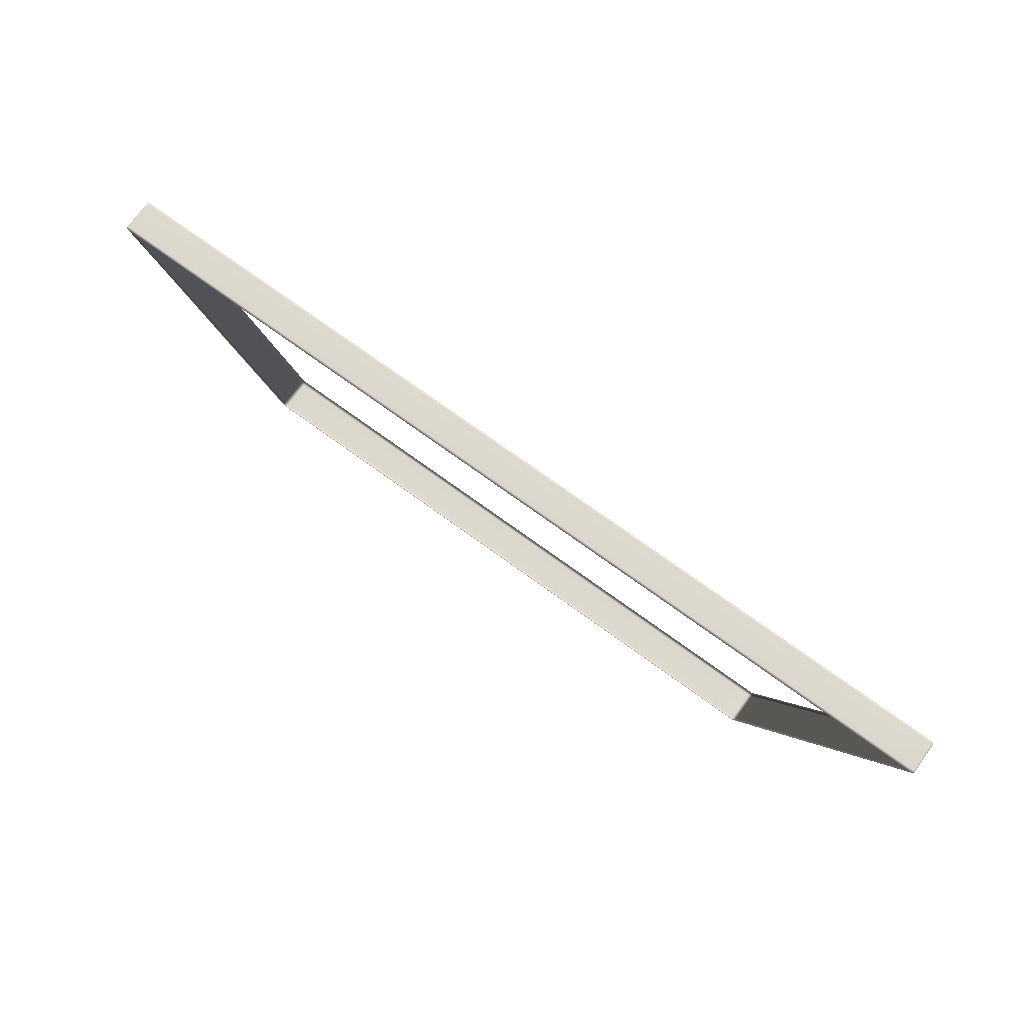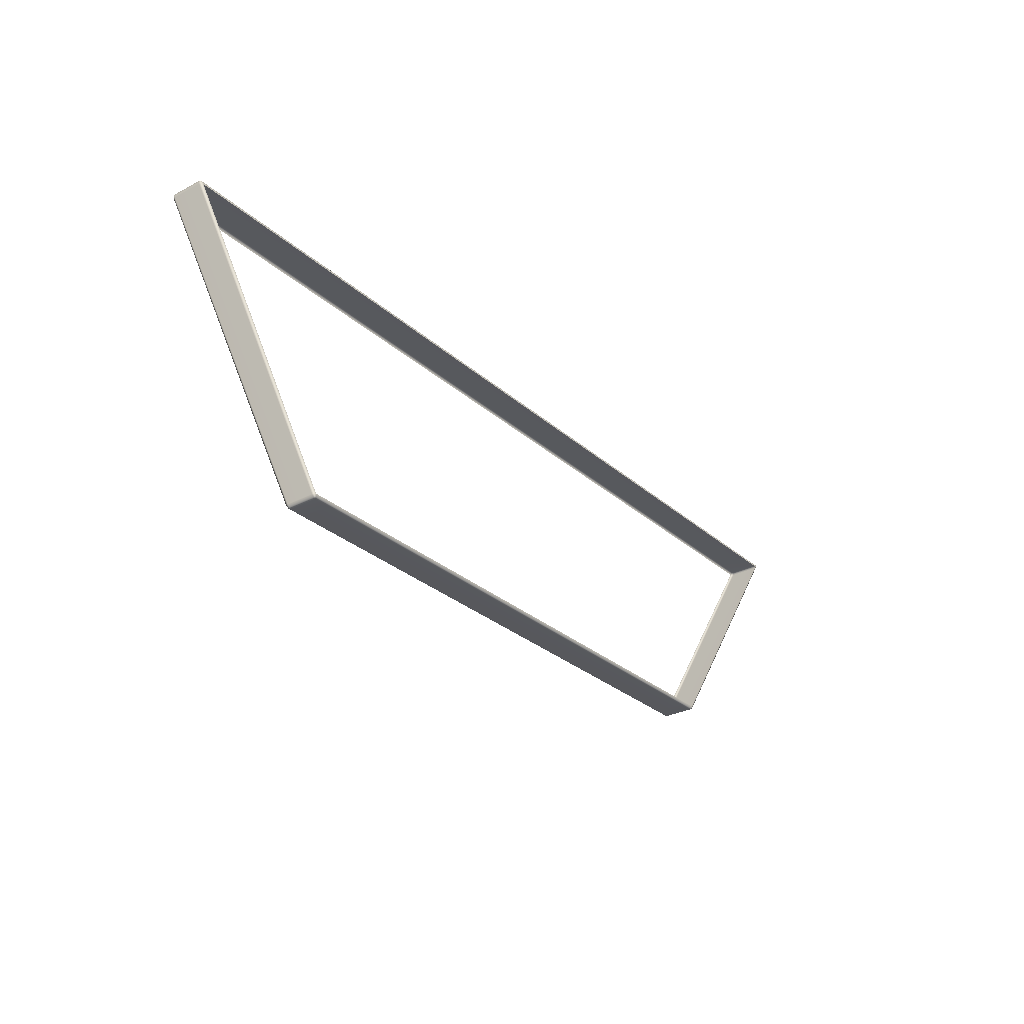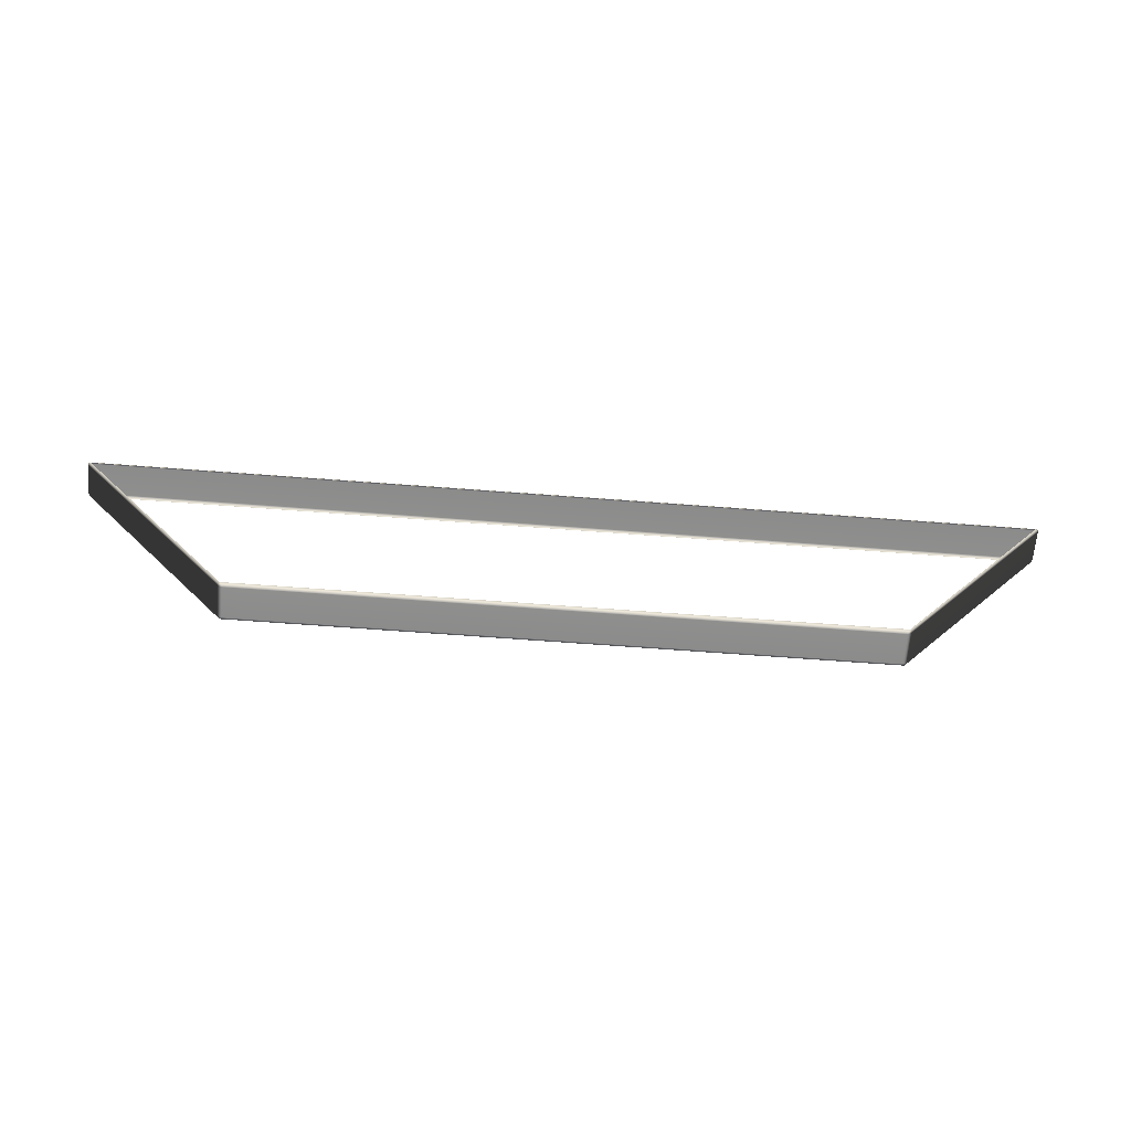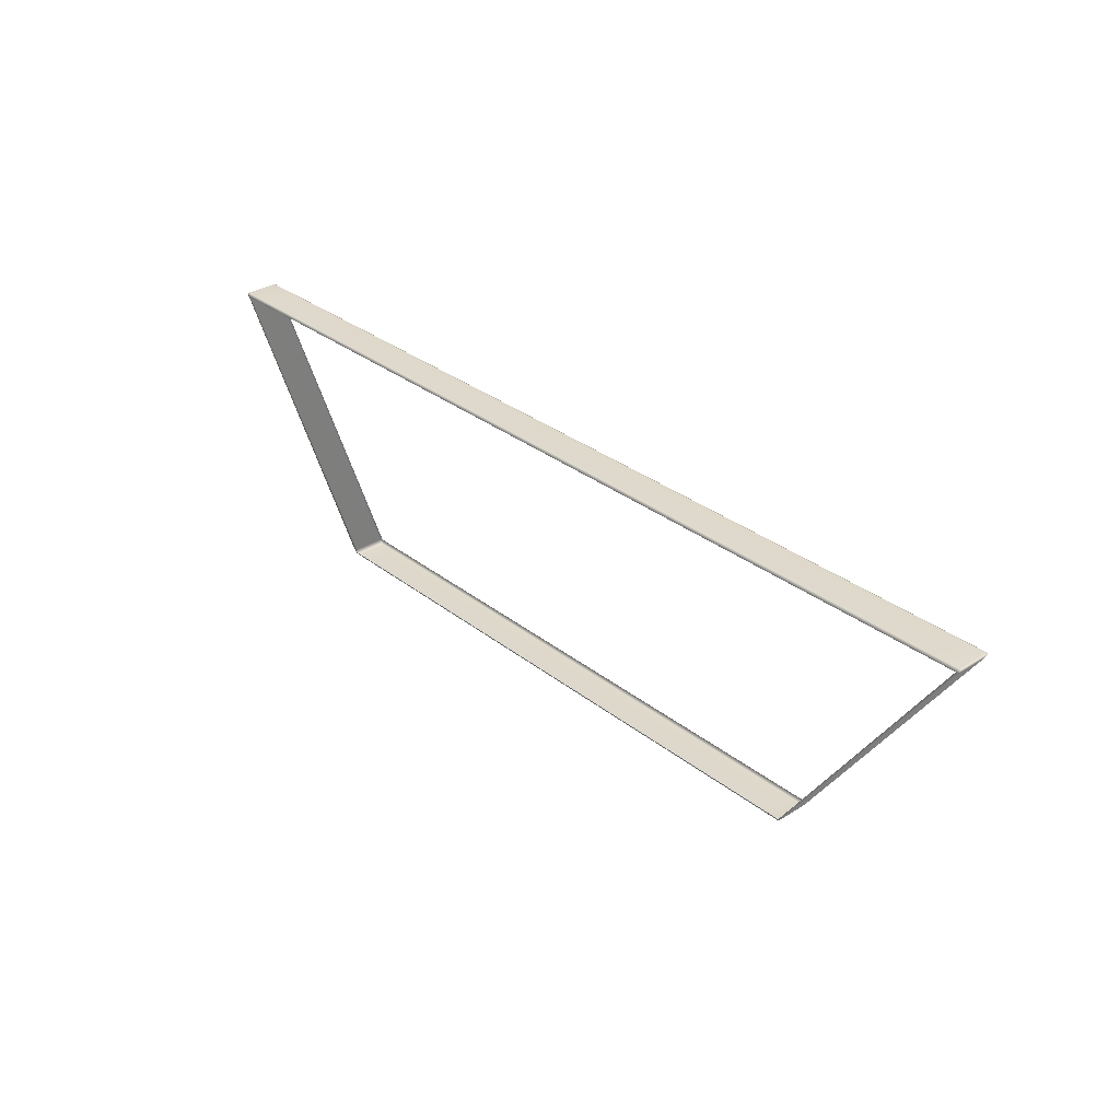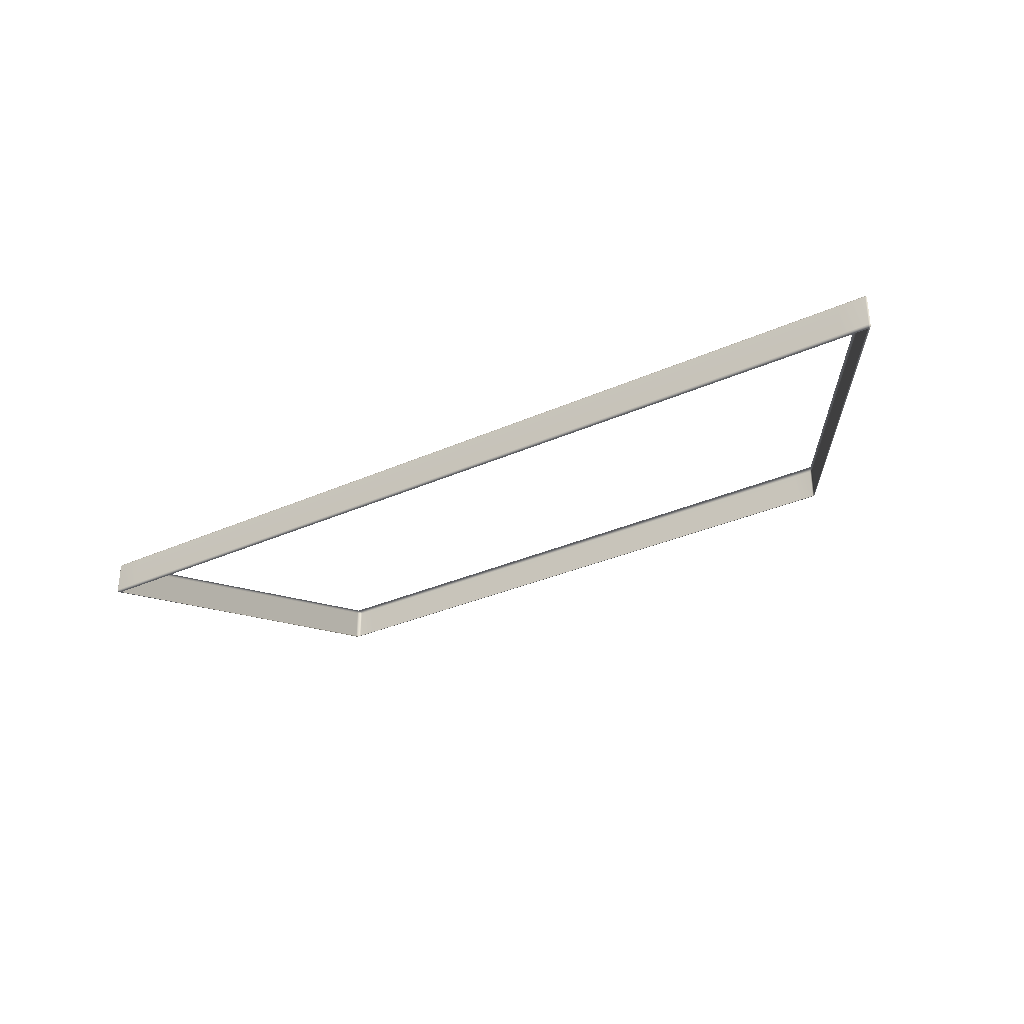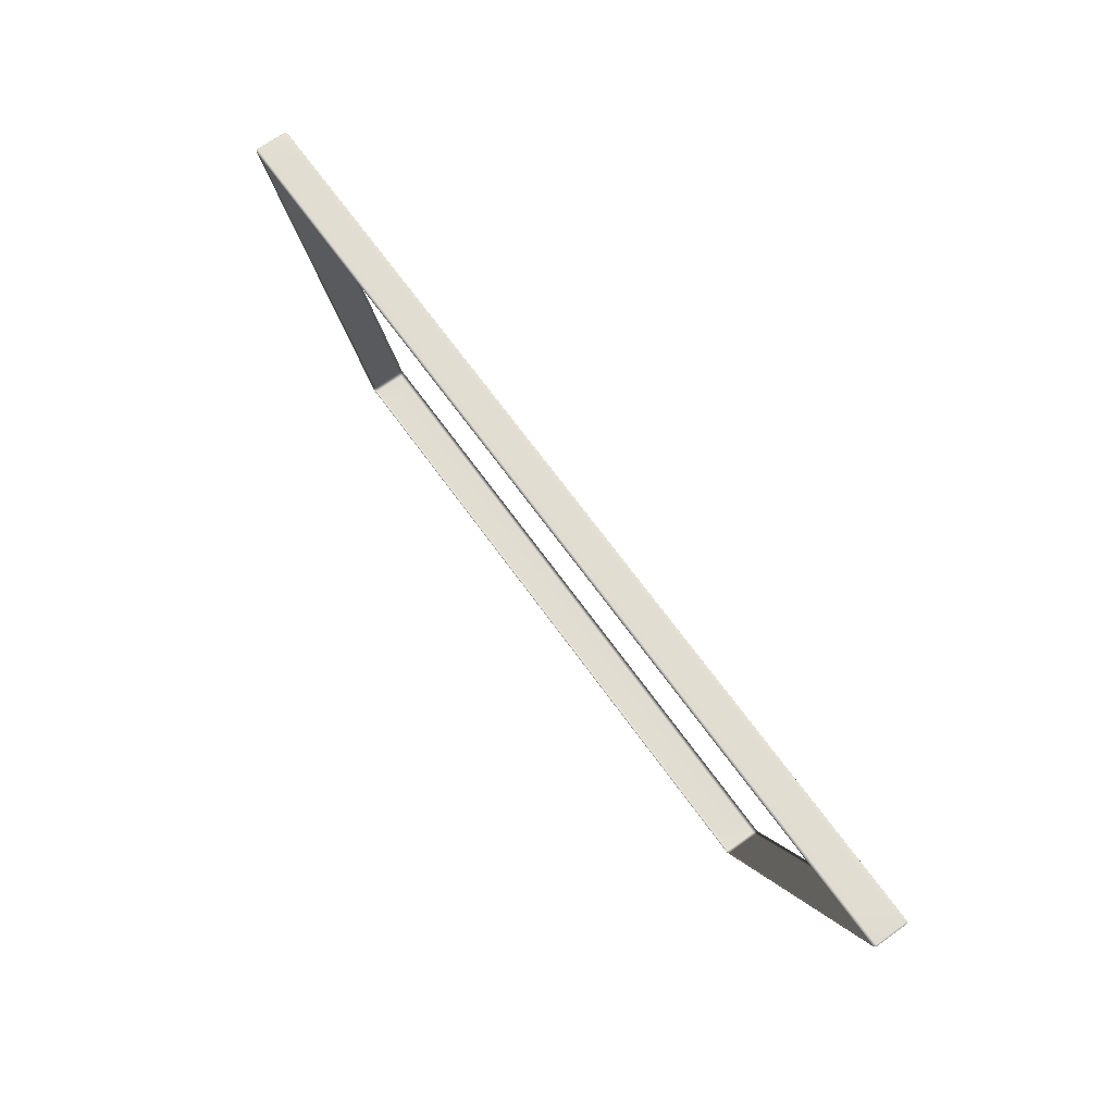
<metadata>
{"format":"obj","ext":"obj","renderer":"f3d","projection":"perspective","resolution":1024,"background":"white","views":[{"elev":72.4,"azim":36.1,"up":"+Z"},{"elev":-29.0,"azim":127.9,"up":"+Z"},{"elev":-64.6,"azim":175.6,"up":"+Z"},{"elev":31.7,"azim":-132.3,"up":"+Z"},{"elev":-31.2,"azim":32.8,"up":"+Y"},{"elev":68.7,"azim":54.2,"up":"+Z"}]}
</metadata>
<code>
g ENV_S04_Taper_Raised_Path_Round_S_HardPlastic_White_MO
v 5.493 3.475 -11.13
v 5.462 3.511 -11.18
v 5.464 3.481 -11.17
v 5.502 3.511 -11.13
v 5.502 4.046 -11.13
v 5.462 4.046 -11.18
v 8.449 3.499 -6.791
v 8.449 4.058 -6.791
v 5.493 4.083 -11.13
v 8.435 3.463 -6.792
v 5.47 3.453 -11.13
v 8.399 3.459 -6.791
v 8.429 3.462 -6.747
v 8.453 3.469 -6.755
v 8.464 3.499 -6.747
v 8.464 4.059 -6.747
v 8.435 4.095 -6.792
v 5.464 4.076 -11.17
v 5.439 4.084 -11.18
v 5.47 4.105 -11.13
v 8.453 4.089 -6.755
v 8.429 4.096 -6.747
v 8.399 4.105 -6.791
v 5.125 4.084 -11.18
v 5.152 4.105 -11.14
v 8.44 4.06 -6.728
v 8.464 3.499 -6.747
v 7.942 4.096 -6.746
v 7.914 4.105 -6.79
v 7.953 4.06 -6.728
v 8.44 3.498 -6.728
v -7.937 4.096 -6.746
v -7.91 4.105 -6.79
v -8.412 4.105 -6.791
v 8.429 3.462 -6.747
v 8.453 3.469 -6.755
v -7.949 4.06 -6.728
v 7.953 3.498 -6.728
v 7.942 3.462 -6.746
v 8.399 3.459 -6.791
v 7.914 3.459 -6.79
v -7.949 3.498 -6.728
v -7.937 3.462 -6.746
v -7.91 3.459 -6.79
v -8.412 3.459 -6.791
v -8.442 3.462 -6.747
v -8.454 3.498 -6.728
v -8.454 4.06 -6.728
v -8.442 4.096 -6.747
v -8.478 4.059 -6.747
v -8.454 3.498 -6.728
v -8.478 3.499 -6.747
v -8.442 3.462 -6.747
v -8.448 4.095 -6.792
v -8.466 4.089 -6.755
v -8.462 4.058 -6.791
v -5.498 4.083 -11.13
v -5.474 4.105 -11.13
v -5.507 4.046 -11.13
v -8.462 3.499 -6.791
v -8.466 3.469 -6.755
v -8.448 3.463 -6.792
v -8.412 3.459 -6.791
v -5.507 3.511 -11.13
v -5.498 3.475 -11.13
v -5.474 3.453 -11.13
v -5.444 3.474 -11.18
v -5.467 4.046 -11.18
v -5.467 3.511 -11.18
v -5.469 3.481 -11.17
v -5.431 3.511 -11.2
v -5.431 4.047 -11.2
v -5.469 4.076 -11.17
v -5.444 4.084 -11.18
v -5.106 4.047 -11.2
v -5.431 3.511 -11.2
v -5.118 4.084 -11.18
v -5.146 4.105 -11.14
v -5.106 3.511 -11.2
v -5.444 3.474 -11.18
v 5.113 4.047 -11.2
v 5.426 4.047 -11.2
v 5.113 3.511 -11.2
v 5.426 3.511 -11.2
v 5.462 3.511 -11.18
v 5.439 3.474 -11.18
v 5.464 3.481 -11.17
v 5.493 3.475 -11.13
v 5.47 3.453 -11.13
v 5.125 3.474 -11.18
v 5.152 3.453 -11.14
v -5.118 3.474 -11.18
v -5.146 3.453 -11.14
v -5.474 3.453 -11.13
g ENV_S04_Taper_Raised_Path_Round_S_HardPlastic_White_MO_0
f 3 2 1
f 2 4 1
f 4 2 5
f 2 6 5
f 4 7 1
f 4 5 8
f 7 4 8
f 5 6 9
f 8 5 9
f 7 10 1
f 1 10 11
f 10 12 11
f 12 10 13
f 10 14 13
f 15 14 10
f 7 15 10
f 15 7 16
f 7 8 16
f 17 8 9
f 16 8 17
f 6 18 9
f 9 18 19
f 19 18 6
f 17 9 20
f 20 9 19
f 21 16 17
f 21 17 22
f 21 22 16
f 23 17 20
f 17 23 22
f 19 24 20
f 24 25 20
f 22 26 16
f 27 16 26
f 28 22 23
f 29 28 23
f 30 26 22
f 28 30 22
f 31 27 26
f 31 26 30
f 32 28 29
f 33 32 29
f 32 33 34
f 31 35 27
f 35 36 27
f 37 30 28
f 32 37 28
f 38 31 30
f 31 38 35
f 38 30 37
f 38 39 35
f 35 39 40
f 39 41 40
f 38 42 39
f 42 38 37
f 39 43 41
f 42 43 39
f 43 44 41
f 44 43 45
f 43 46 45
f 43 42 46
f 42 47 46
f 47 42 48
f 42 37 48
f 37 32 49
f 48 37 49
f 49 32 34
f 48 49 50
f 51 48 50
f 52 51 50
f 53 51 52
f 34 54 49
f 49 55 50
f 54 55 49
f 50 55 54
f 52 50 56
f 56 50 54
f 54 34 57
f 34 58 57
f 56 54 59
f 54 57 59
f 60 52 56
f 60 56 59
f 61 53 52
f 61 52 62
f 61 62 53
f 52 60 62
f 62 63 53
f 64 60 59
f 62 60 64
f 63 62 65
f 65 62 64
f 66 63 65
f 66 65 67
f 64 59 68
f 68 59 57
f 64 69 65
f 69 64 68
f 65 70 67
f 69 70 65
f 67 70 69
f 71 67 69
f 71 69 72
f 69 68 72
f 73 68 57
f 73 57 74
f 73 74 68
f 74 72 68
f 57 58 74
f 75 72 74
f 76 72 75
f 77 74 58
f 77 75 74
f 78 77 58
f 77 78 25
f 24 77 25
f 75 77 24
f 79 76 75
f 76 79 80
f 81 75 24
f 79 75 81
f 81 24 19
f 82 81 19
f 82 19 6
f 83 81 82
f 83 79 81
f 84 82 6
f 84 83 82
f 85 84 6
f 86 84 85
f 83 84 86
f 87 86 85
f 87 88 86
f 88 89 86
f 90 83 86
f 90 86 89
f 79 83 90
f 91 90 89
f 92 79 90
f 92 90 91
f 79 92 80
f 93 92 91
f 80 92 94
f 92 93 94

</code>
